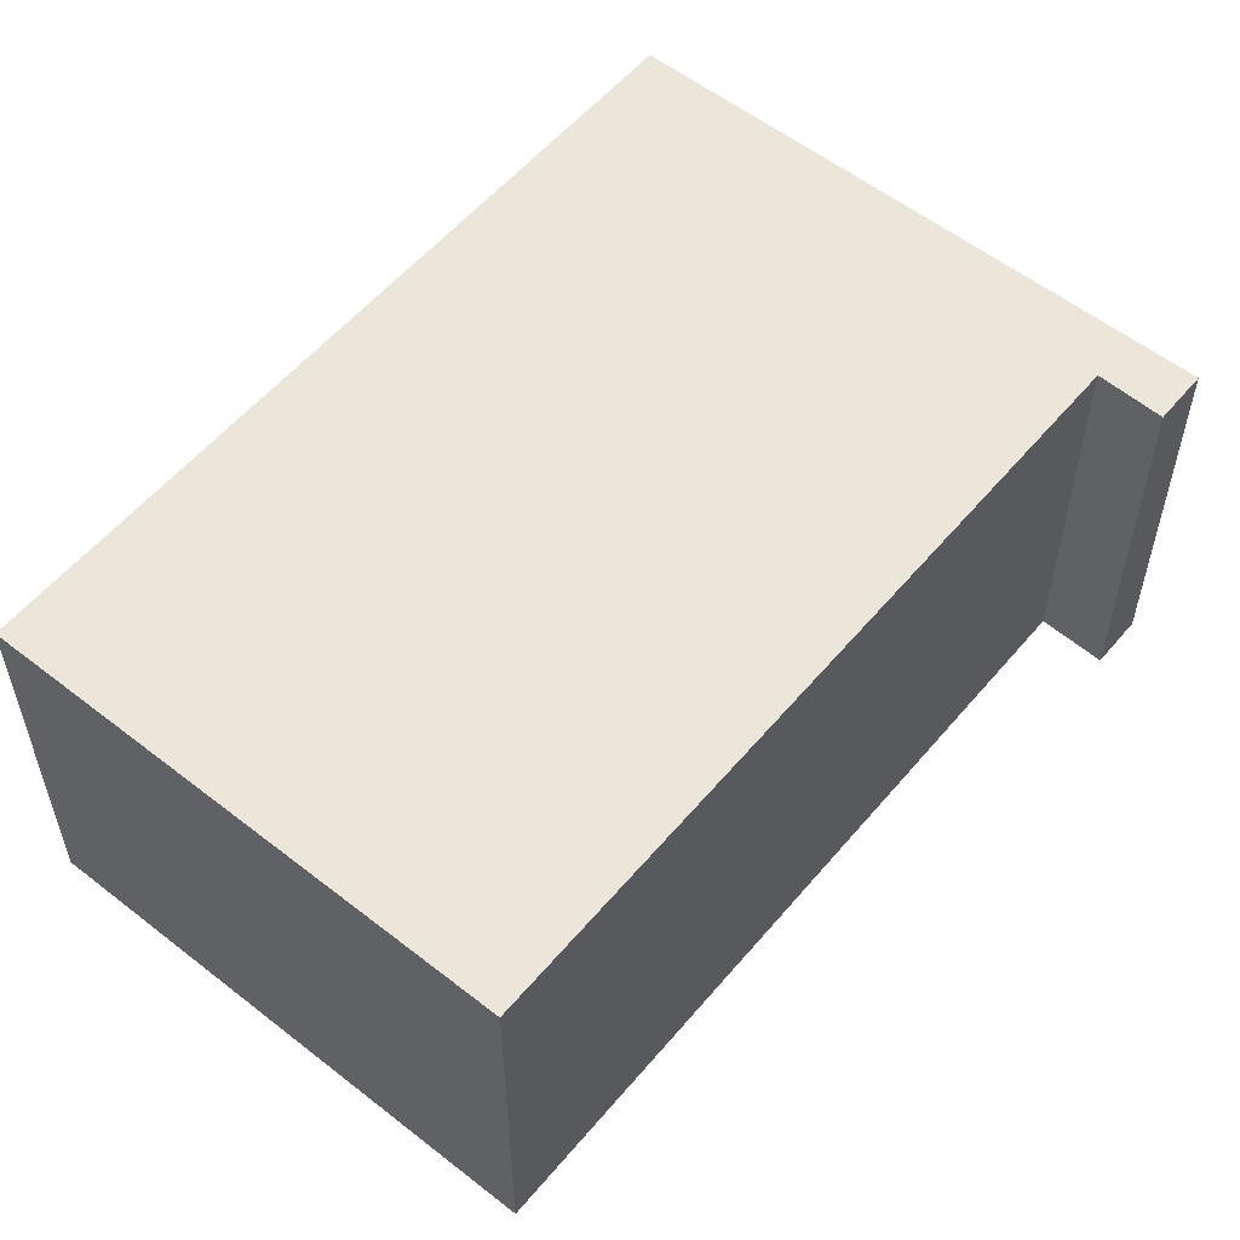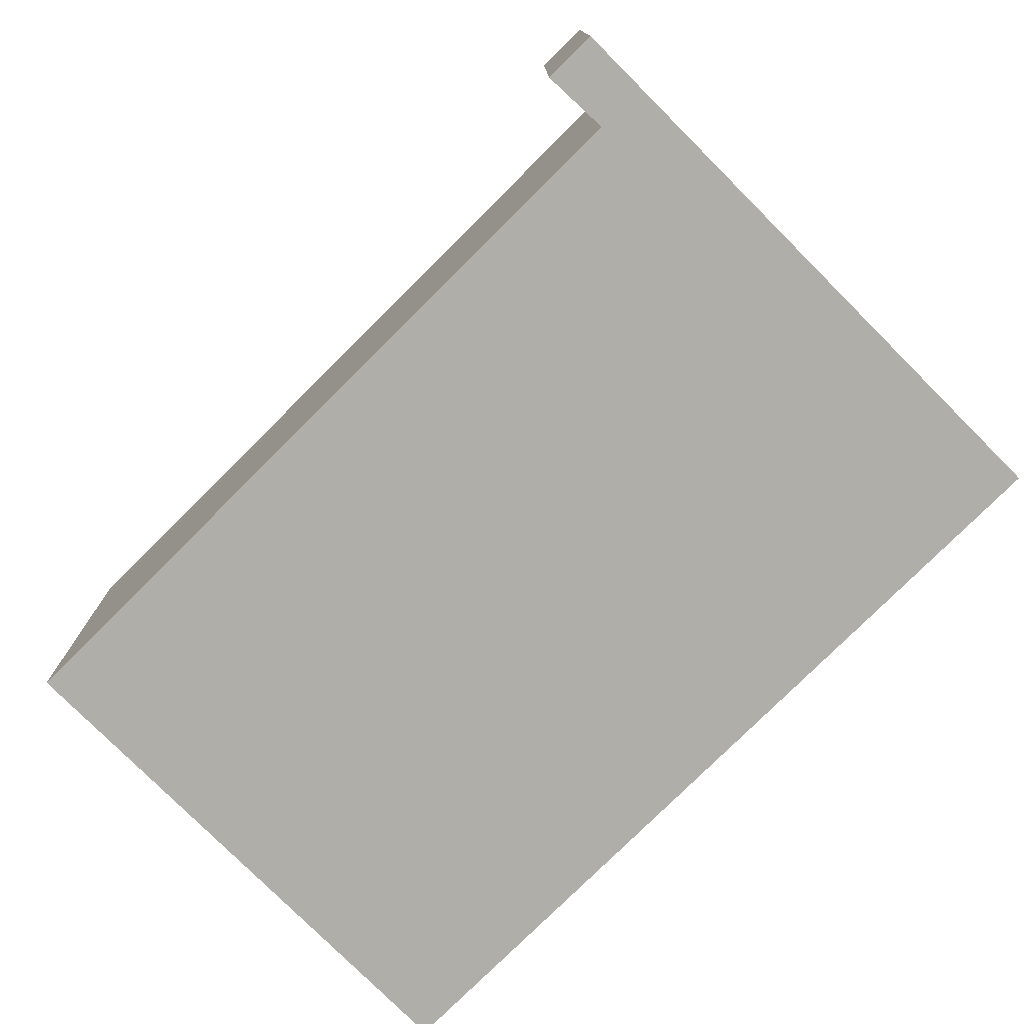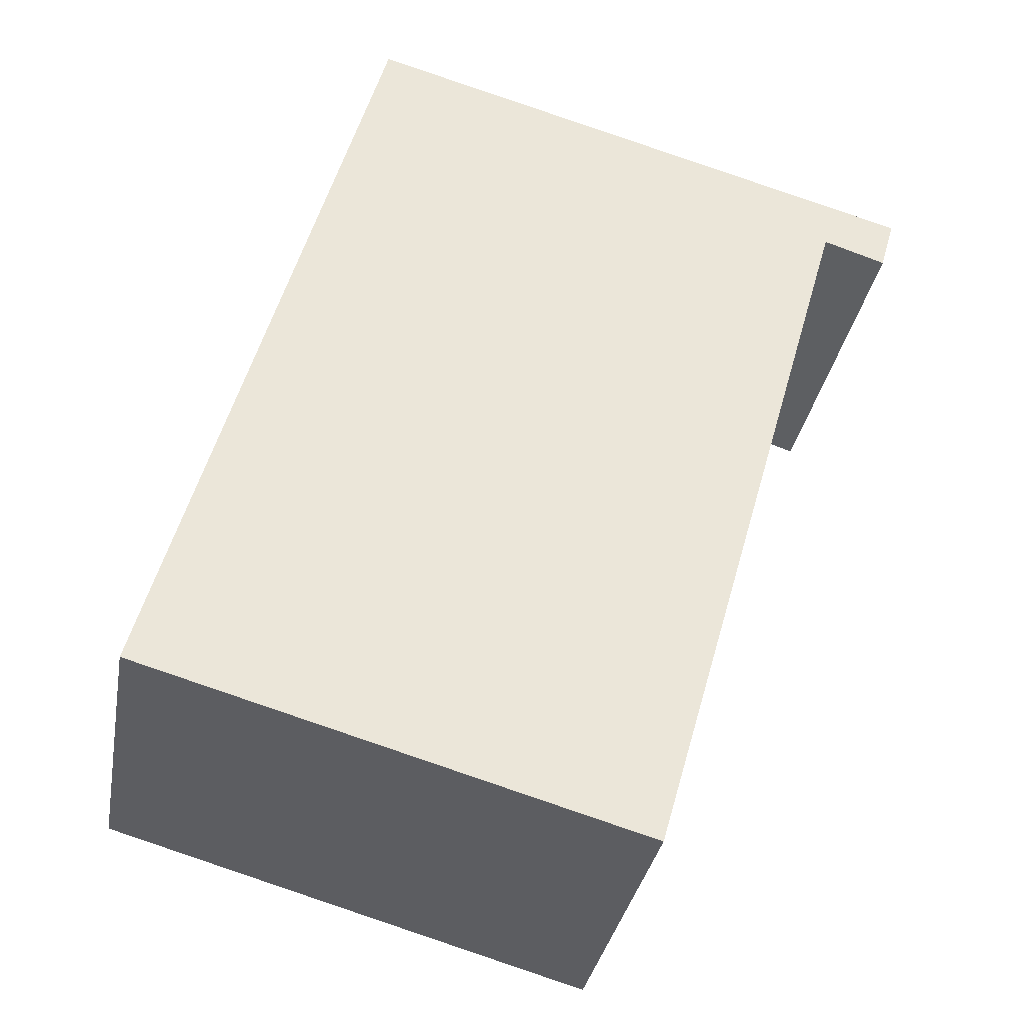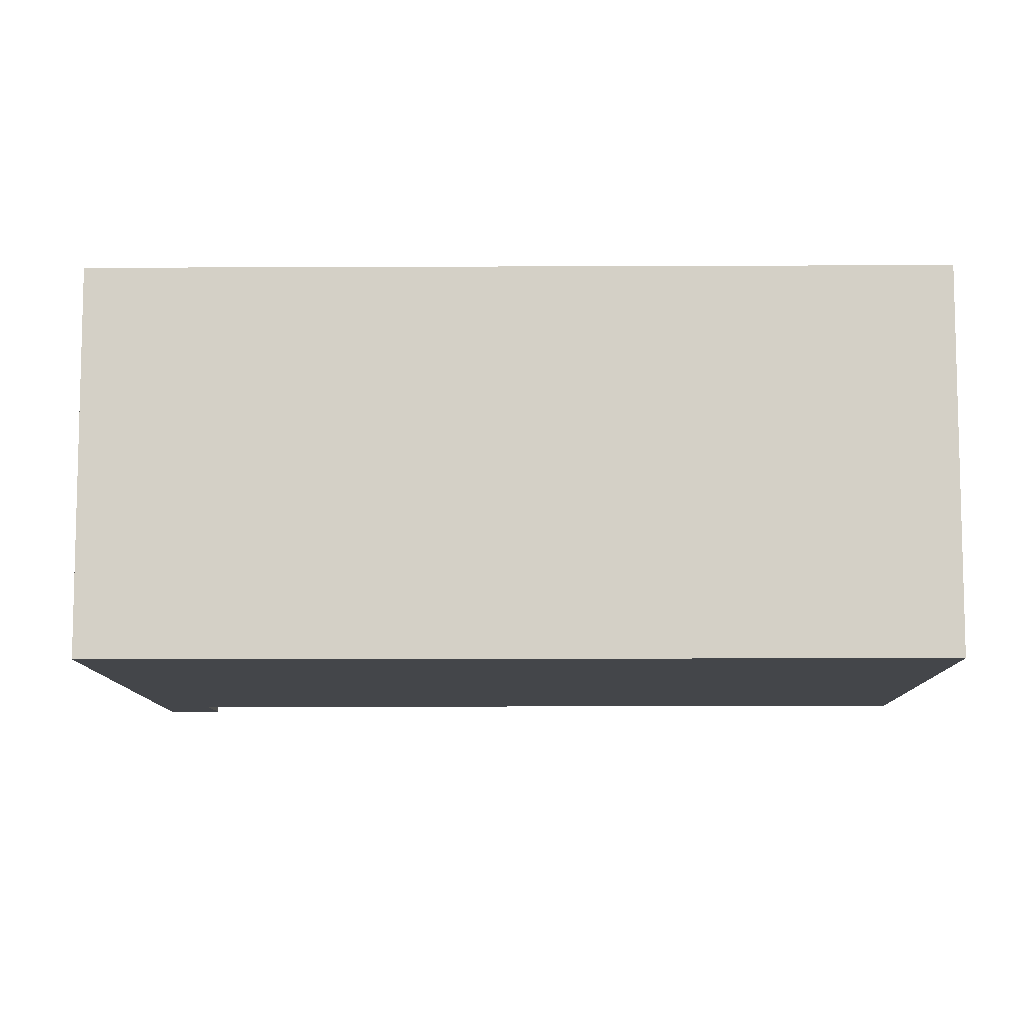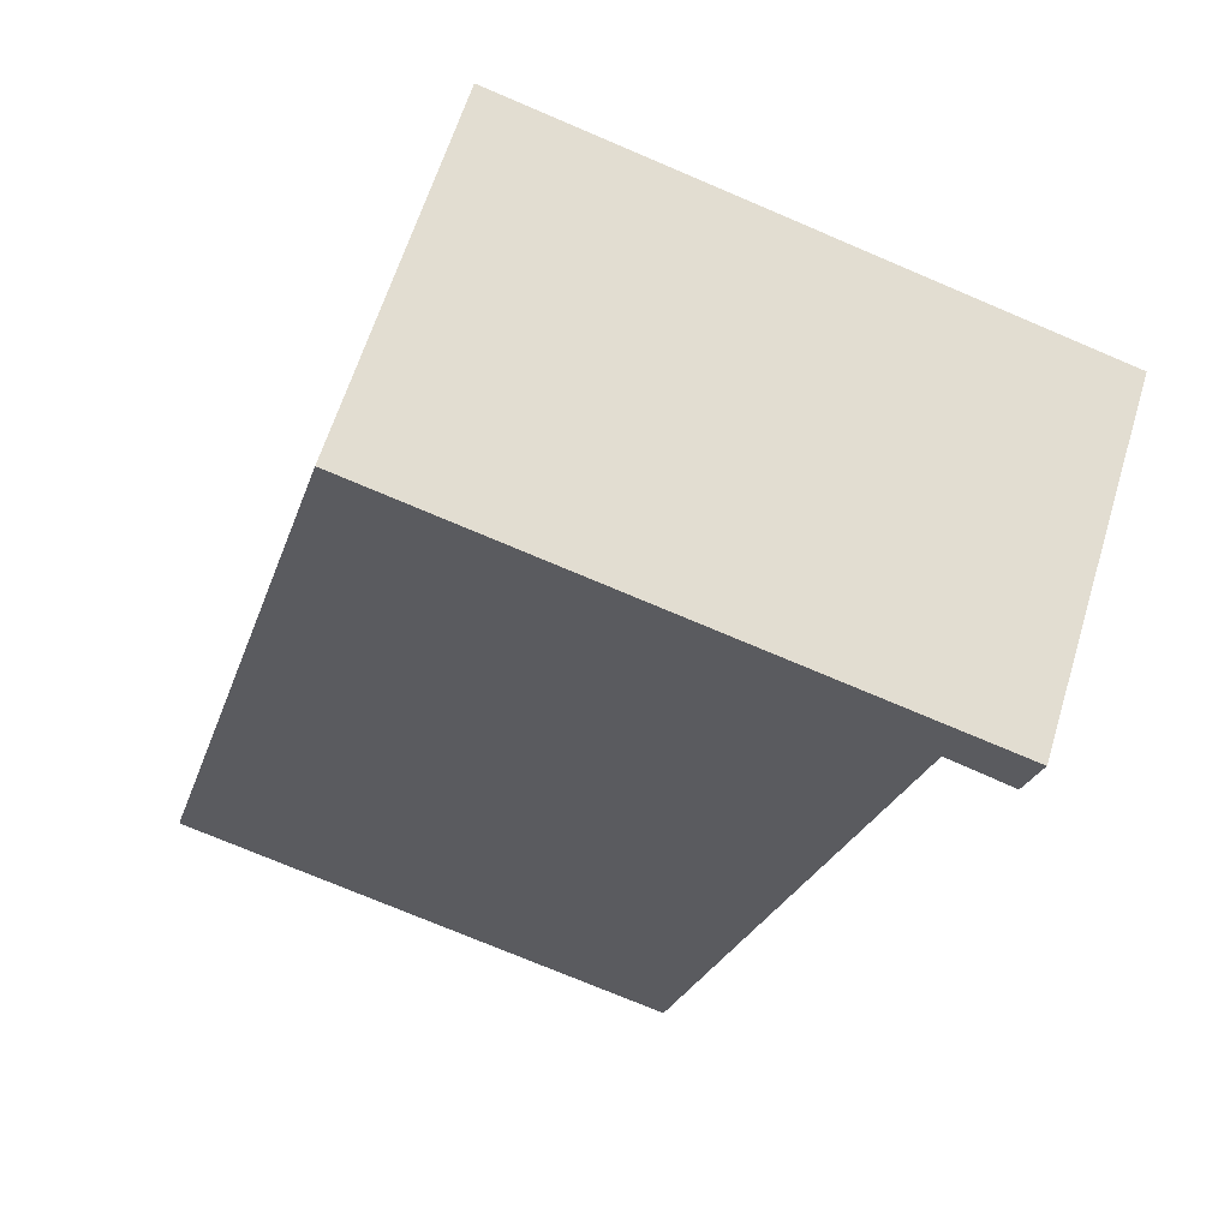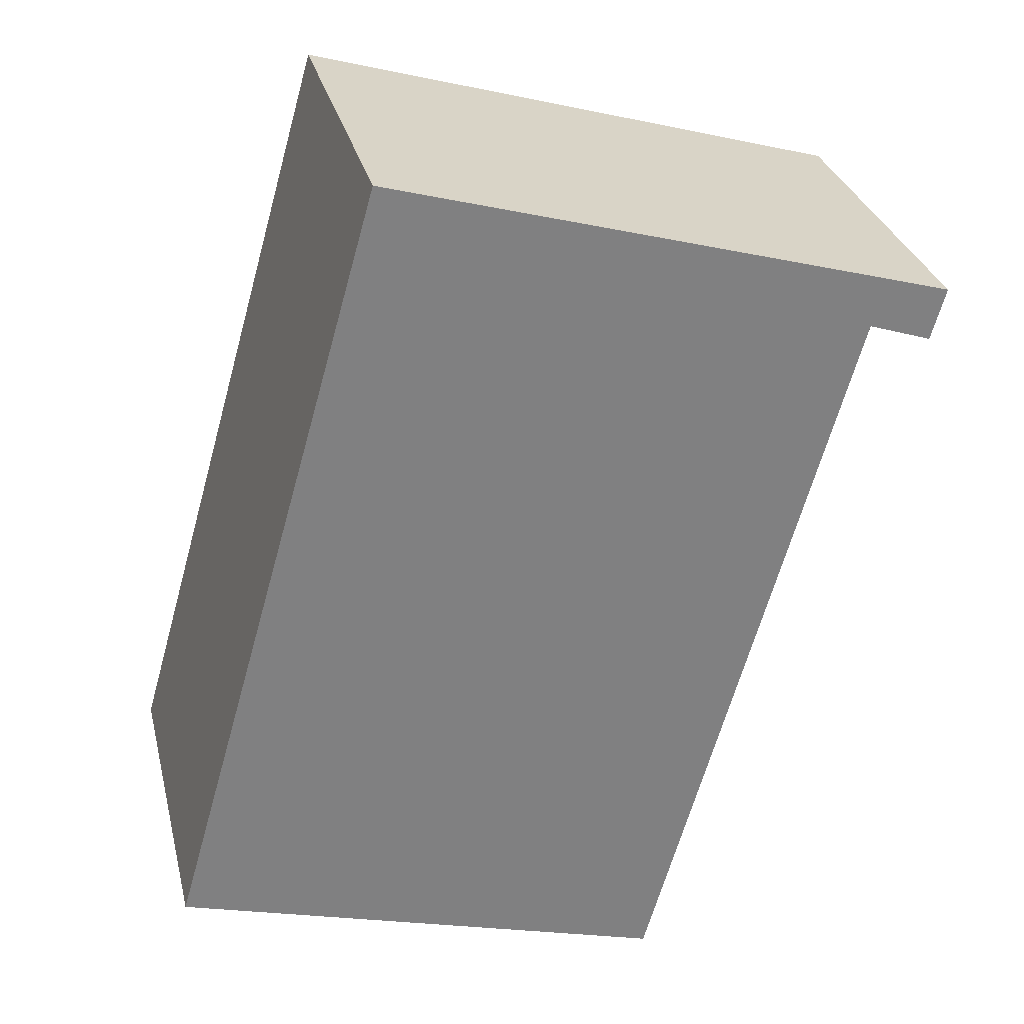
<metadata>
{"format":"obj","ext":"obj","renderer":"f3d","projection":"perspective","resolution":1024,"background":"white","views":[{"elev":56.2,"azim":-156.5,"up":"+Y"},{"elev":-77.5,"azim":-61.0,"up":"+Y"},{"elev":-33.1,"azim":170.0,"up":"+Z"},{"elev":-9.5,"azim":74.8,"up":"+Y"},{"elev":61.7,"azim":-163.1,"up":"+Z"},{"elev":30.0,"azim":166.6,"up":"+Z"}]}
</metadata>
<code>
v  0 3.314 2.029e-16
v  0.7 3.314 -0.277
v  0.132 3.314 -0.464
v  7.095 3.314 -5.591
v  2.584 3.314 -6.875
v  5.091 3.314 1.449
v  0.225 3.314 0.064
v  2.584 4.21e-16 -6.875
v  0.7 1.696e-17 -0.277
v  0.132 2.841e-17 -0.464
v  0 0 0
v  7.095 3.423e-16 -5.591
v  5.091 -8.873e-17 1.449
v  0.225 -3.919e-18 0.064
g defaultobject
f 1 2 3
f 2 4 5
f 4 2 6
f 6 2 7
f 7 2 1
f 8 2 5
f 2 8 9
f 10 1 3
f 1 10 11
f 9 3 2
f 3 9 10
f 12 5 4
f 5 12 8
f 11 7 1
f 7 11 6
f 6 11 13
f 13 11 14
f 13 4 6
f 4 13 12
f 11 10 14
f 13 14 10
f 9 13 10
f 8 13 9
f 12 13 8

</code>
